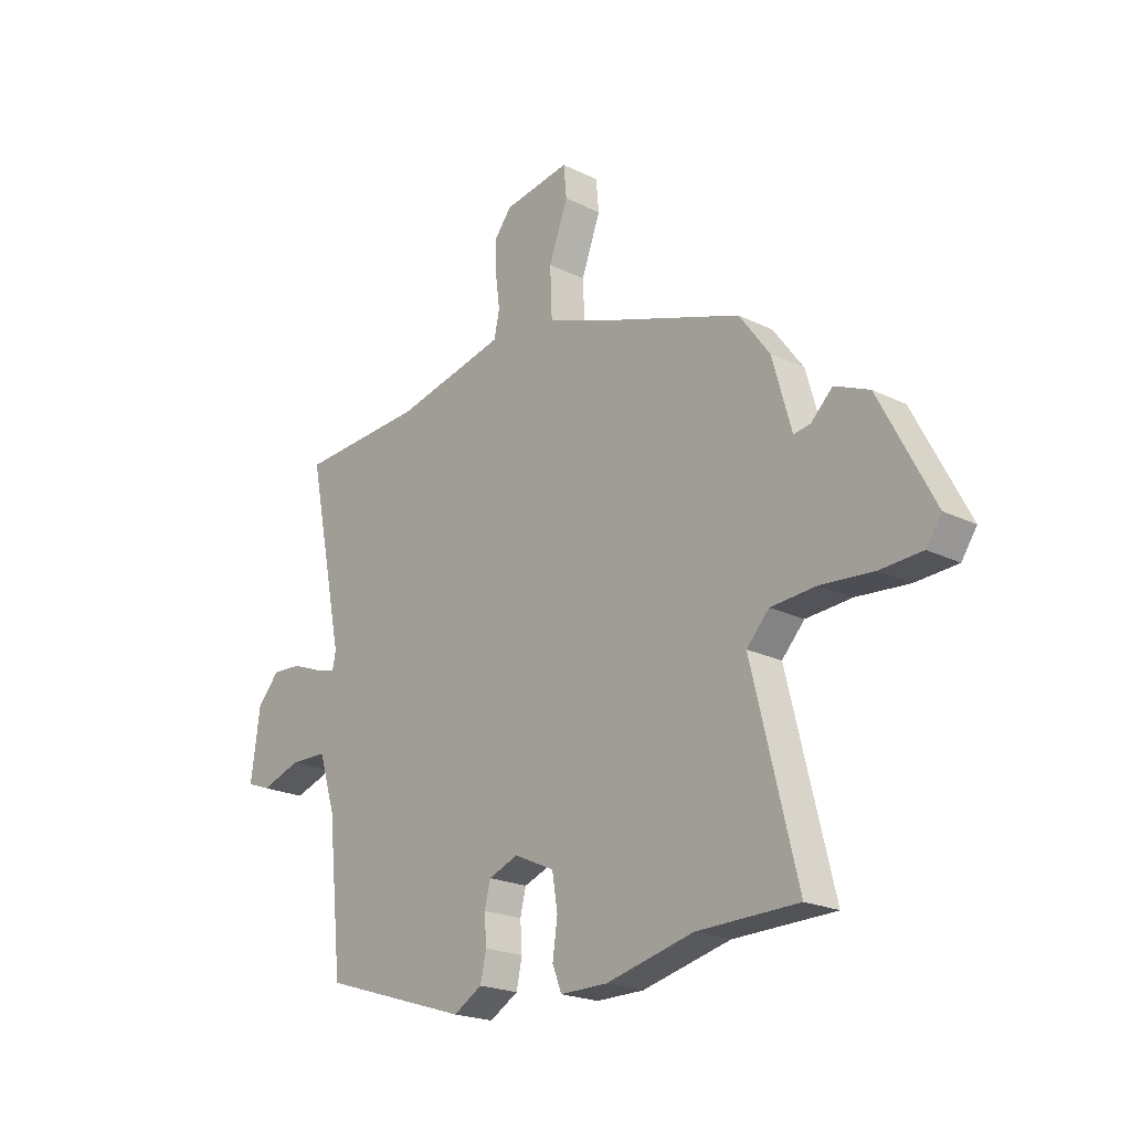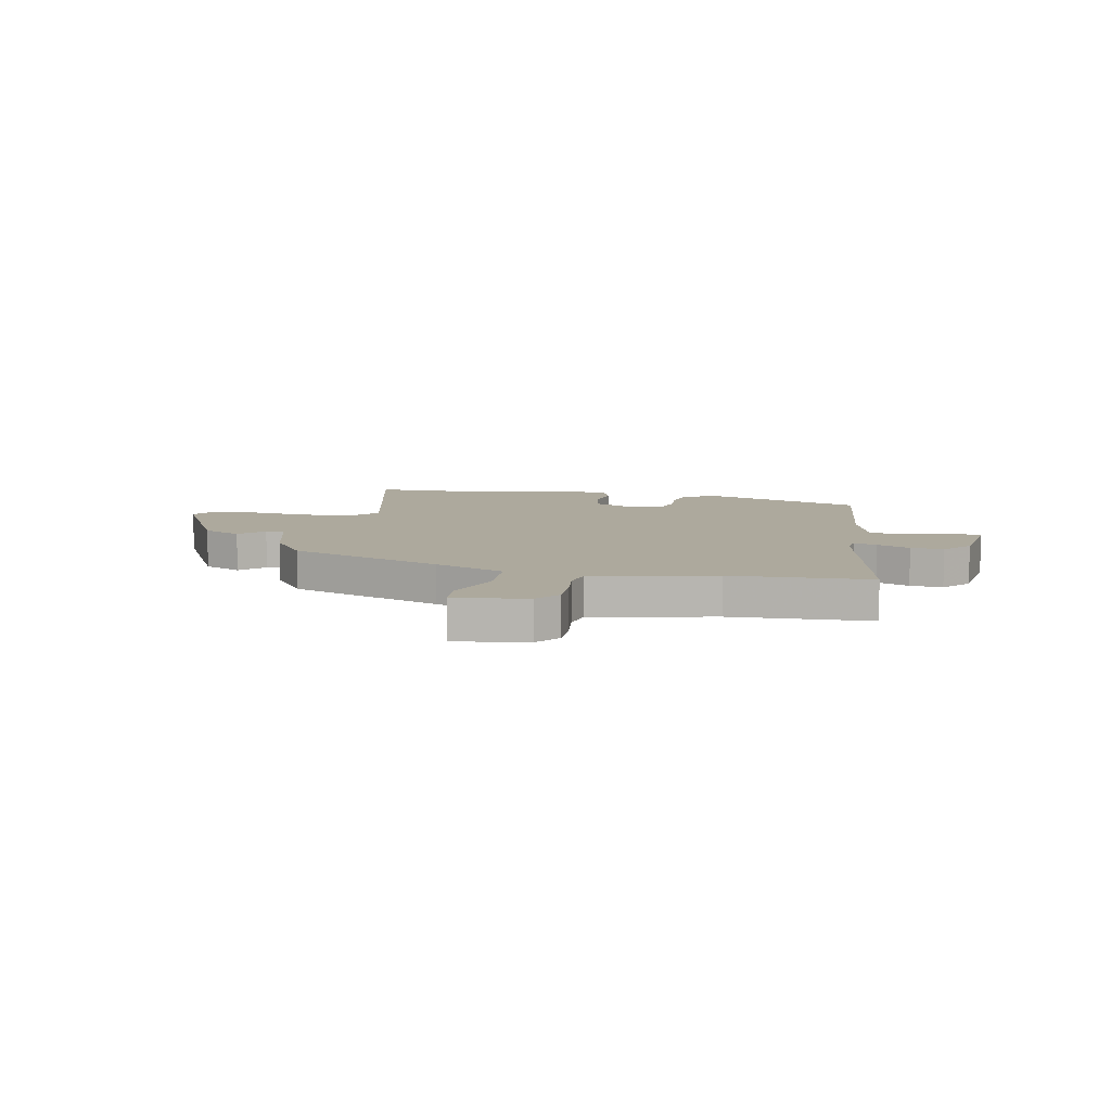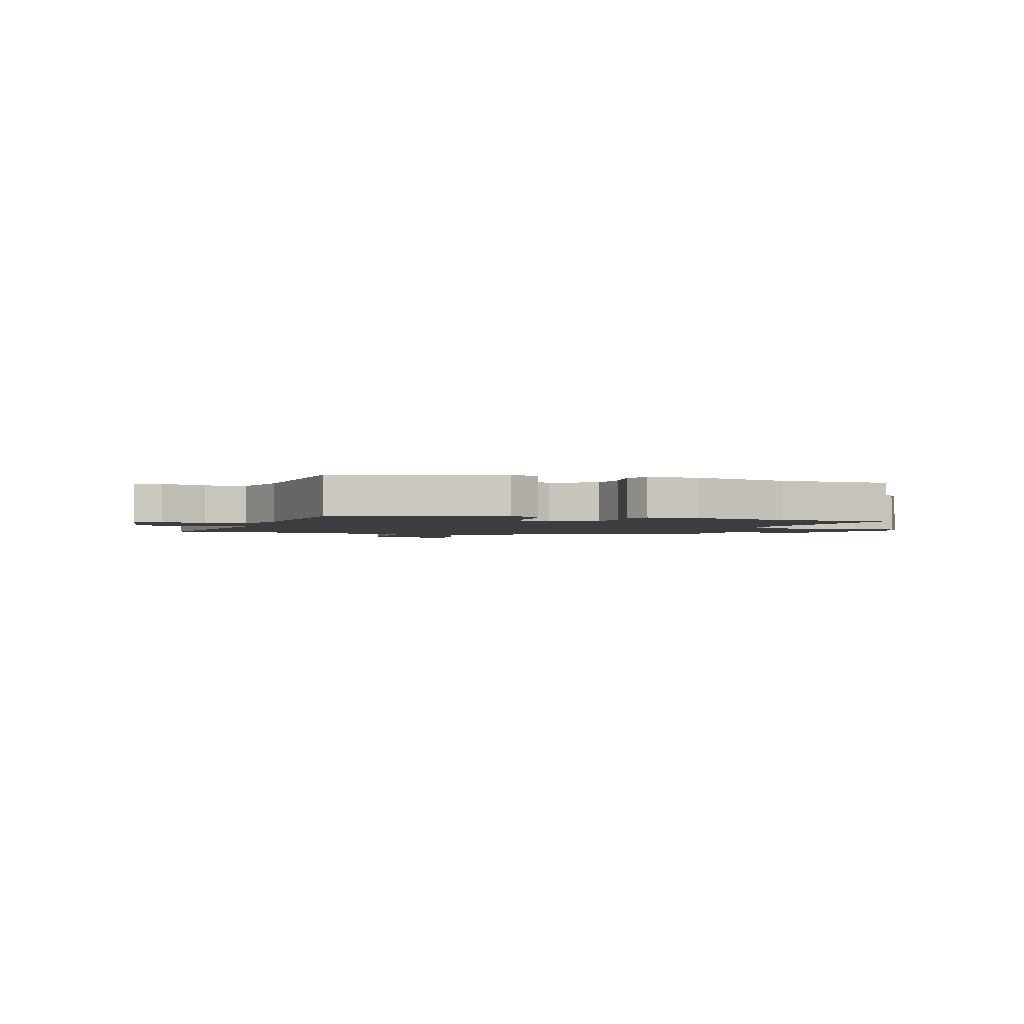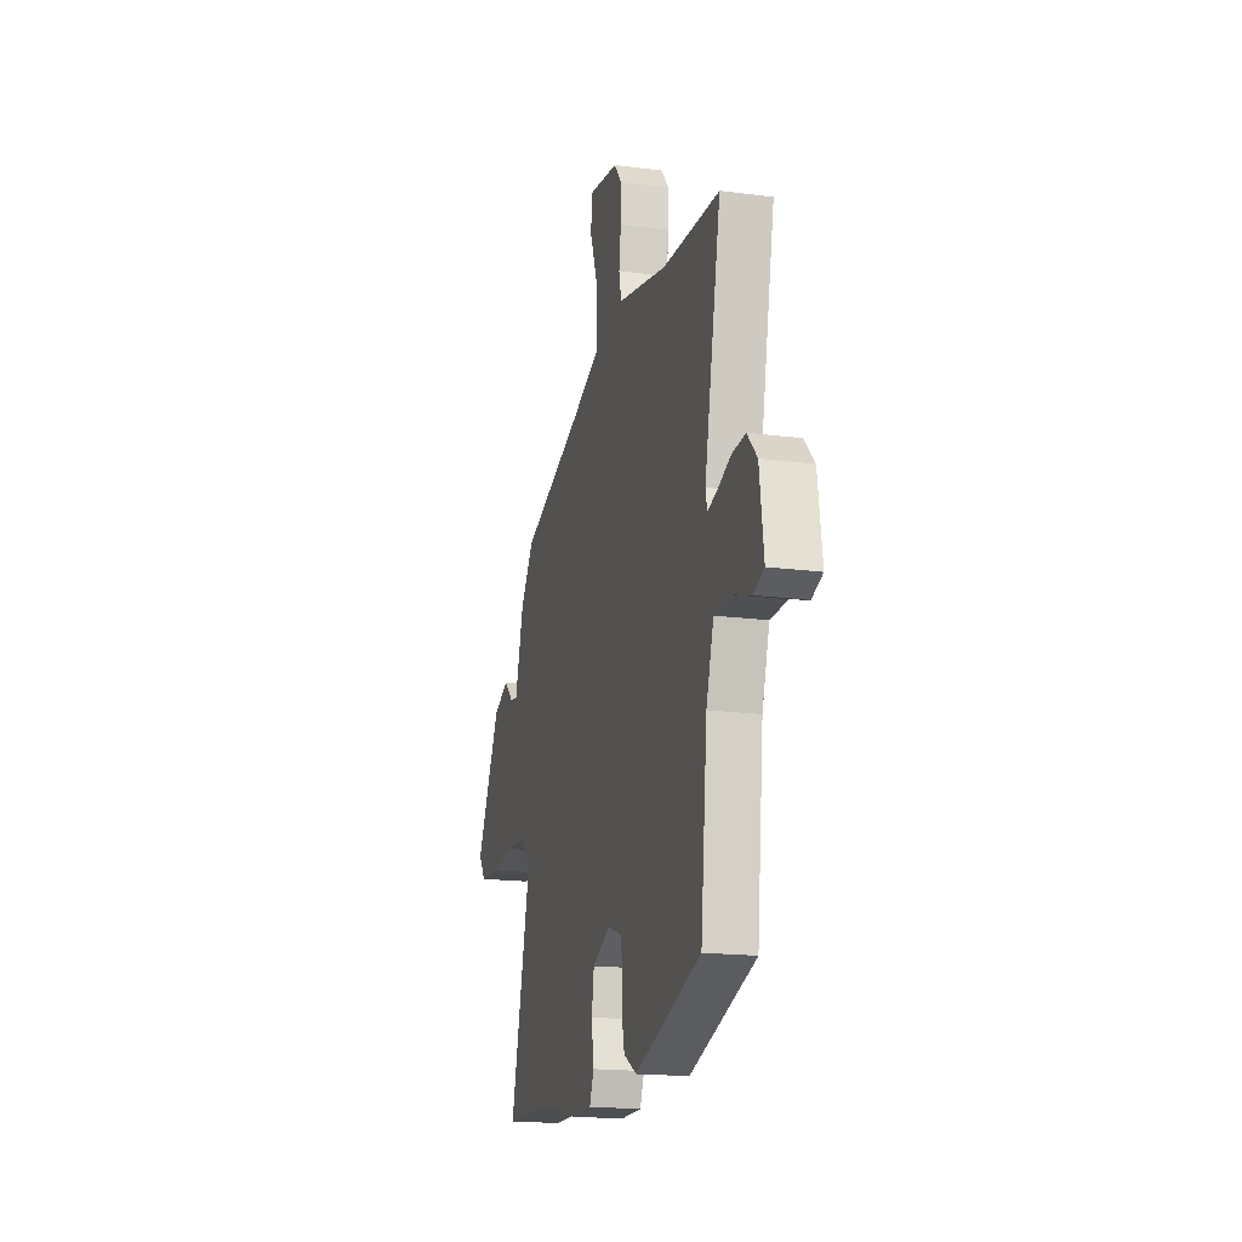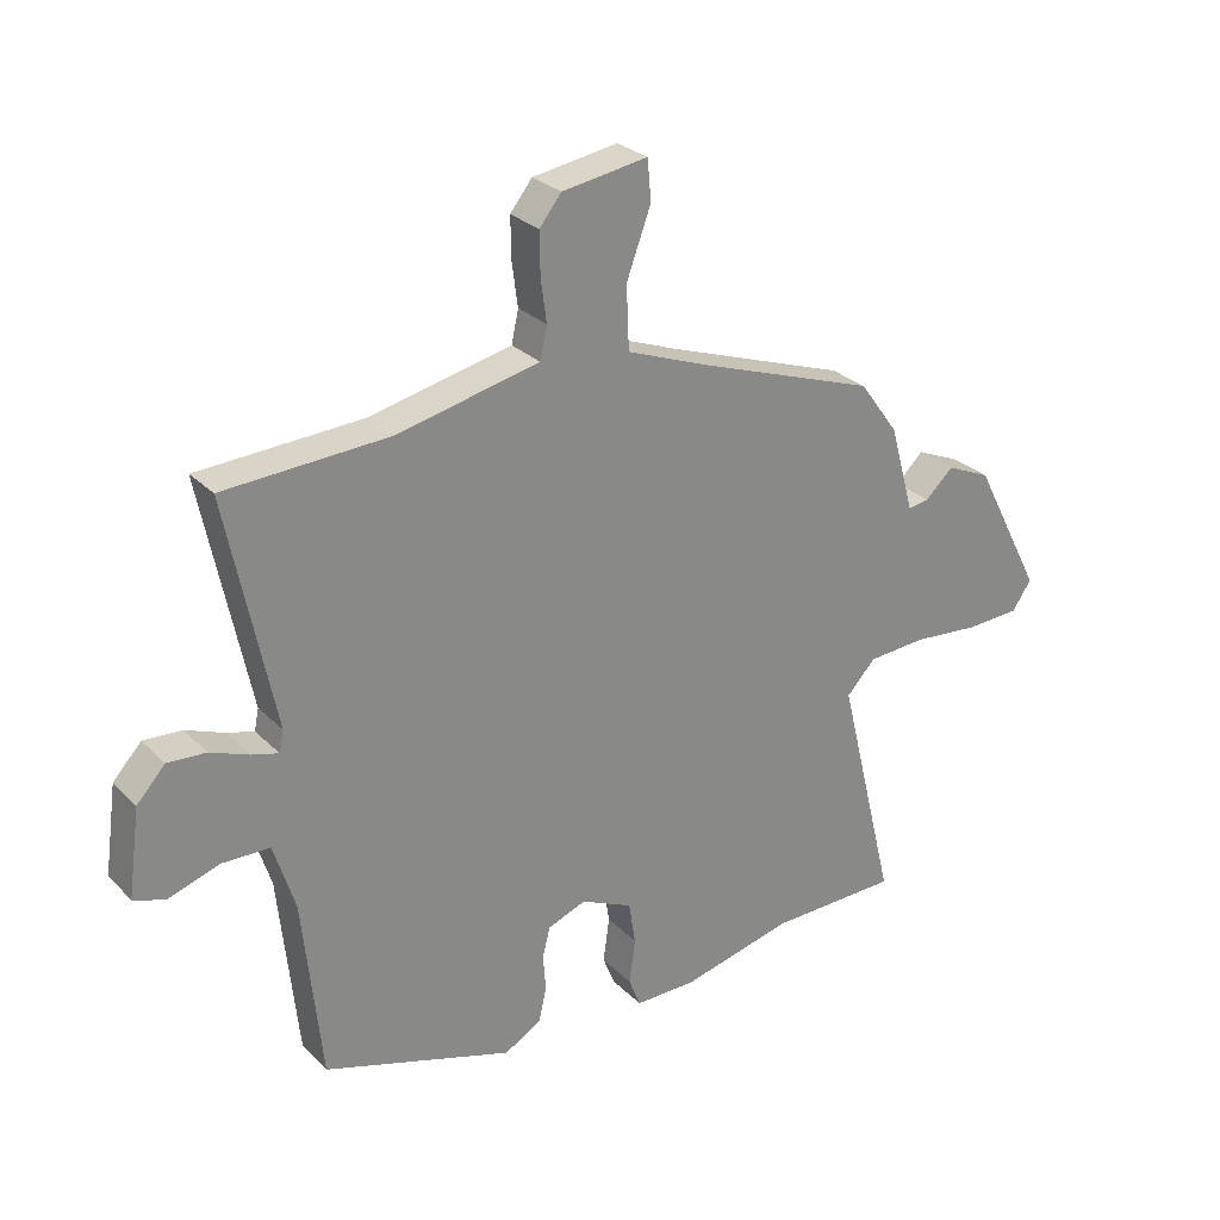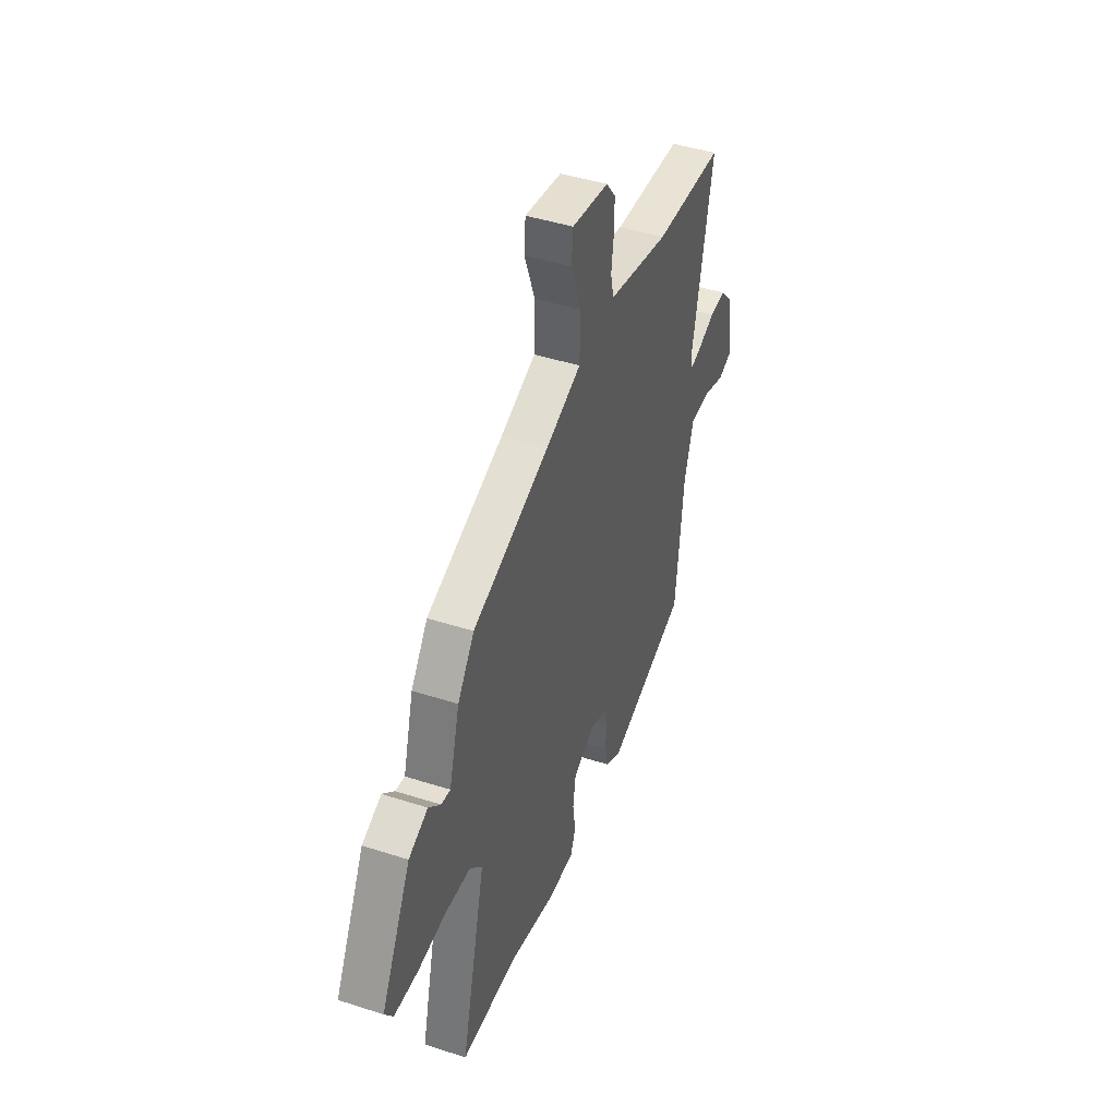
<metadata>
{"format":"obj","ext":"obj","renderer":"f3d","projection":"perspective","resolution":1024,"background":"white","views":[{"elev":-21.3,"azim":-131.1,"up":"+Z"},{"elev":8.9,"azim":11.6,"up":"+Y"},{"elev":-2.3,"azim":162.6,"up":"+Y"},{"elev":-17.8,"azim":75.5,"up":"+Z"},{"elev":27.6,"azim":145.6,"up":"+Z"},{"elev":44.2,"azim":-69.3,"up":"+Z"}]}
</metadata>
<code>
v -0.348 0.07 -0.502
v -0.554 0.07 -0.499
v -0.462 0.07 -0.125
v -0.508 0.07 -0.076
v -0.601 0.07 -0.07
v -0.708 0.07 -0.08
v -0.794 0.07 -0.076
v -0.825 0.07 -0.031
v -0.714 0.07 0.182
v -0.643 0.07 0.213
v -0.599 0.07 0.171
v -0.565 0.07 0.166
v -0.526 0.07 0.305
v -0.464 0.07 0.39
v -0.179 0.07 0.49
v -0.048 0.07 0.54
v -0.044 0.07 0.64
v -0.083 0.07 0.745
v -0.077 0.07 0.809
v 0.059 0.07 0.788
v 0.094 0.07 0.744
v 0.093 0.07 0.678
v 0.084 0.07 0.61
v 0.095 0.07 0.559
v 0.153 0.07 0.546
v 0.323 0.07 0.509
v 0.582 0.07 0.496
v 0.507 0.07 0.131
v 0.514 0.07 0.097
v 0.557 0.07 0.109
v 0.618 0.07 0.133
v 0.679 0.07 0.137
v 0.724 0.07 0.088
v 0.743 0.07 -0.05
v 0.694 0.07 -0.068
v 0.612 0.07 -0.041
v 0.536 0.07 -0.043
v 0.502 0.07 -0.151
v 0.472 0.07 -0.439
v 0.17 0.07 -0.536
v 0.111 0.07 -0.502
v 0.099 0.07 -0.448
v 0.103 0.07 -0.39
v 0.091 0.07 -0.342
v 0.03 0.07 -0.319
v -0.052 0.07 -0.357
v -0.063 0.07 -0.425
v -0.053 0.07 -0.496
v -0.072 0.07 -0.544
v -0.169 0.07 -0.544
v -0.348 0 -0.502
v -0.554 0 -0.499
v -0.462 0 -0.125
v -0.508 0 -0.076
v -0.601 0 -0.07
v -0.708 0 -0.08
v -0.794 0 -0.076
v -0.825 0 -0.031
v -0.714 0 0.182
v -0.643 0 0.213
v -0.599 0 0.171
v -0.565 0 0.166
v -0.526 0 0.305
v -0.464 0 0.39
v -0.179 0 0.49
v -0.048 0 0.54
v -0.044 0 0.64
v -0.083 0 0.745
v -0.077 0 0.809
v 0.059 0 0.788
v 0.094 0 0.744
v 0.093 0 0.678
v 0.084 0 0.61
v 0.095 0 0.559
v 0.153 0 0.546
v 0.323 0 0.509
v 0.582 0 0.496
v 0.507 0 0.131
v 0.514 0 0.097
v 0.557 0 0.109
v 0.618 0 0.133
v 0.679 0 0.137
v 0.724 0 0.088
v 0.743 0 -0.05
v 0.694 0 -0.068
v 0.612 0 -0.041
v 0.536 0 -0.043
v 0.502 0 -0.151
v 0.472 0 -0.439
v 0.17 0 -0.536
v 0.111 0 -0.502
v 0.099 0 -0.448
v 0.103 0 -0.39
v 0.091 0 -0.342
v 0.03 0 -0.319
v -0.052 0 -0.357
v -0.063 0 -0.425
v -0.053 0 -0.496
v -0.072 0 -0.544
v -0.169 0 -0.544
f 47 48 49 50
f 46 47 50 1
f 40 41 42 43
f 38 39 40 43
f 37 38 43 44
f 33 34 35 36
f 33 36 37
f 30 31 32 33
f 29 30 33 37
f 28 29 37 44
f 26 27 28 44
f 20 21 22 23
f 18 19 20 23
f 17 18 23 24
f 16 17 24
f 15 16 24 25
f 12 13 14 15
f 8 9 10 11
f 8 11 12
f 5 6 7 8
f 4 5 8 12
f 3 4 12 15
f 46 1 2 3
f 45 46 3 15
f 26 44 45
f 15 25 26 45
f 100 99 98 97
f 51 100 97 96
f 93 92 91 90
f 93 90 89 88
f 94 93 88 87
f 86 85 84 83
f 87 86 83
f 83 82 81 80
f 87 83 80 79
f 94 87 79 78
f 94 78 77 76
f 73 72 71 70
f 73 70 69 68
f 74 73 68 67
f 74 67 66
f 75 74 66 65
f 65 64 63 62
f 61 60 59 58
f 62 61 58
f 58 57 56 55
f 62 58 55 54
f 65 62 54 53
f 53 52 51 96
f 65 53 96 95
f 95 94 76
f 95 76 75 65
f 1 51 52 2
f 2 52 53 3
f 3 53 54 4
f 4 54 55 5
f 5 55 56 6
f 6 56 57 7
f 7 57 58 8
f 8 58 59 9
f 9 59 60 10
f 10 60 61 11
f 11 61 62 12
f 12 62 63 13
f 13 63 64 14
f 14 64 65 15
f 15 65 66 16
f 16 66 67 17
f 17 67 68 18
f 18 68 69 19
f 19 69 70 20
f 20 70 71 21
f 21 71 72 22
f 22 72 73 23
f 23 73 74 24
f 24 74 75 25
f 25 75 76 26
f 26 76 77 27
f 27 77 78 28
f 28 78 79 29
f 29 79 80 30
f 30 80 81 31
f 31 81 82 32
f 32 82 83 33
f 33 83 84 34
f 34 84 85 35
f 35 85 86 36
f 36 86 87 37
f 37 87 88 38
f 38 88 89 39
f 39 89 90 40
f 40 90 91 41
f 41 91 92 42
f 42 92 93 43
f 43 93 94 44
f 44 94 95 45
f 45 95 96 46
f 46 96 97 47
f 47 97 98 48
f 48 98 99 49
f 49 99 100 50
f 50 100 51 1

</code>
